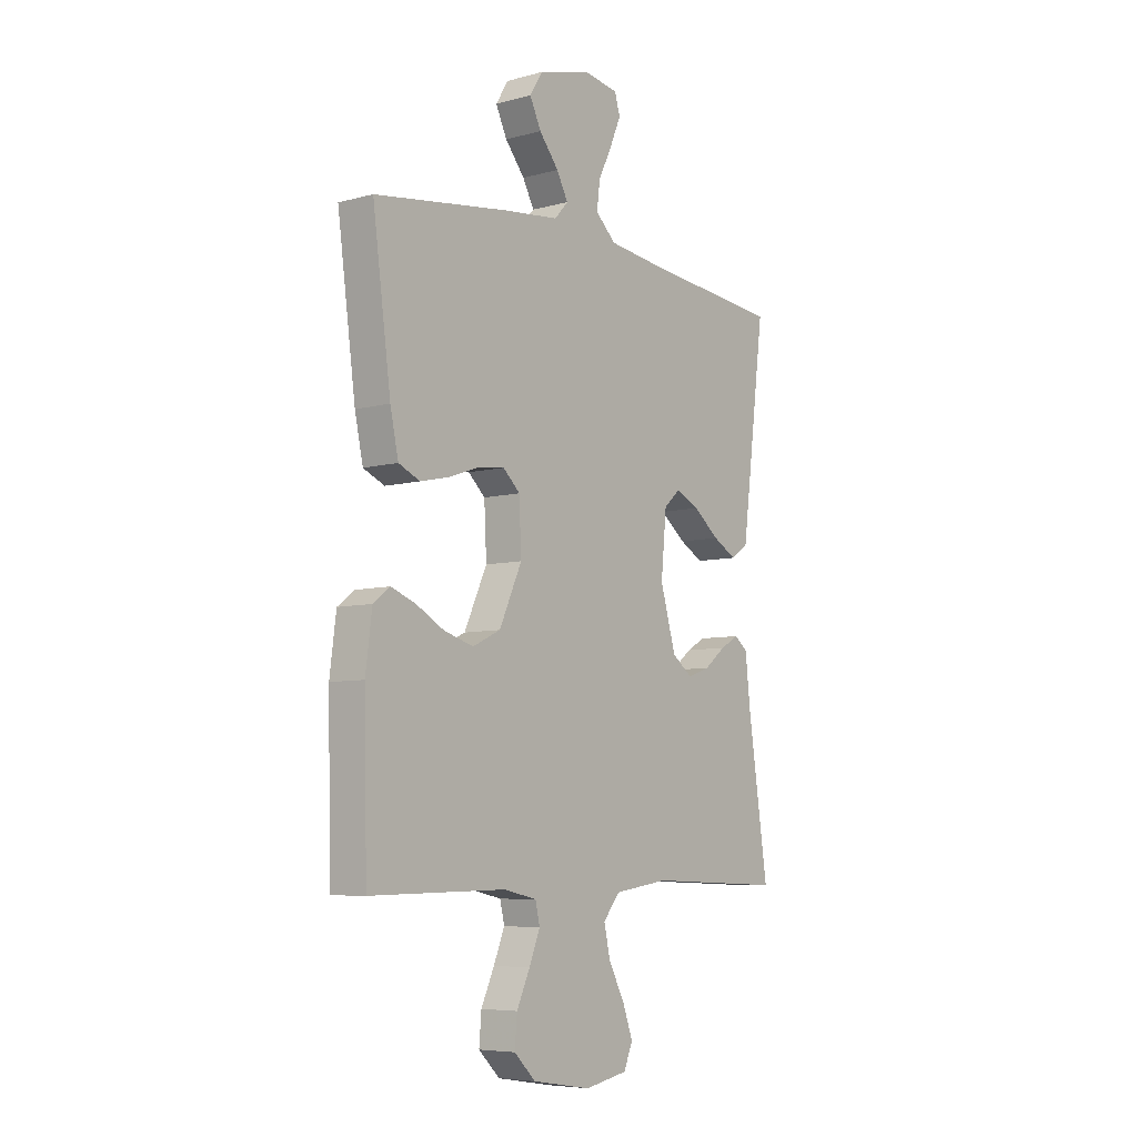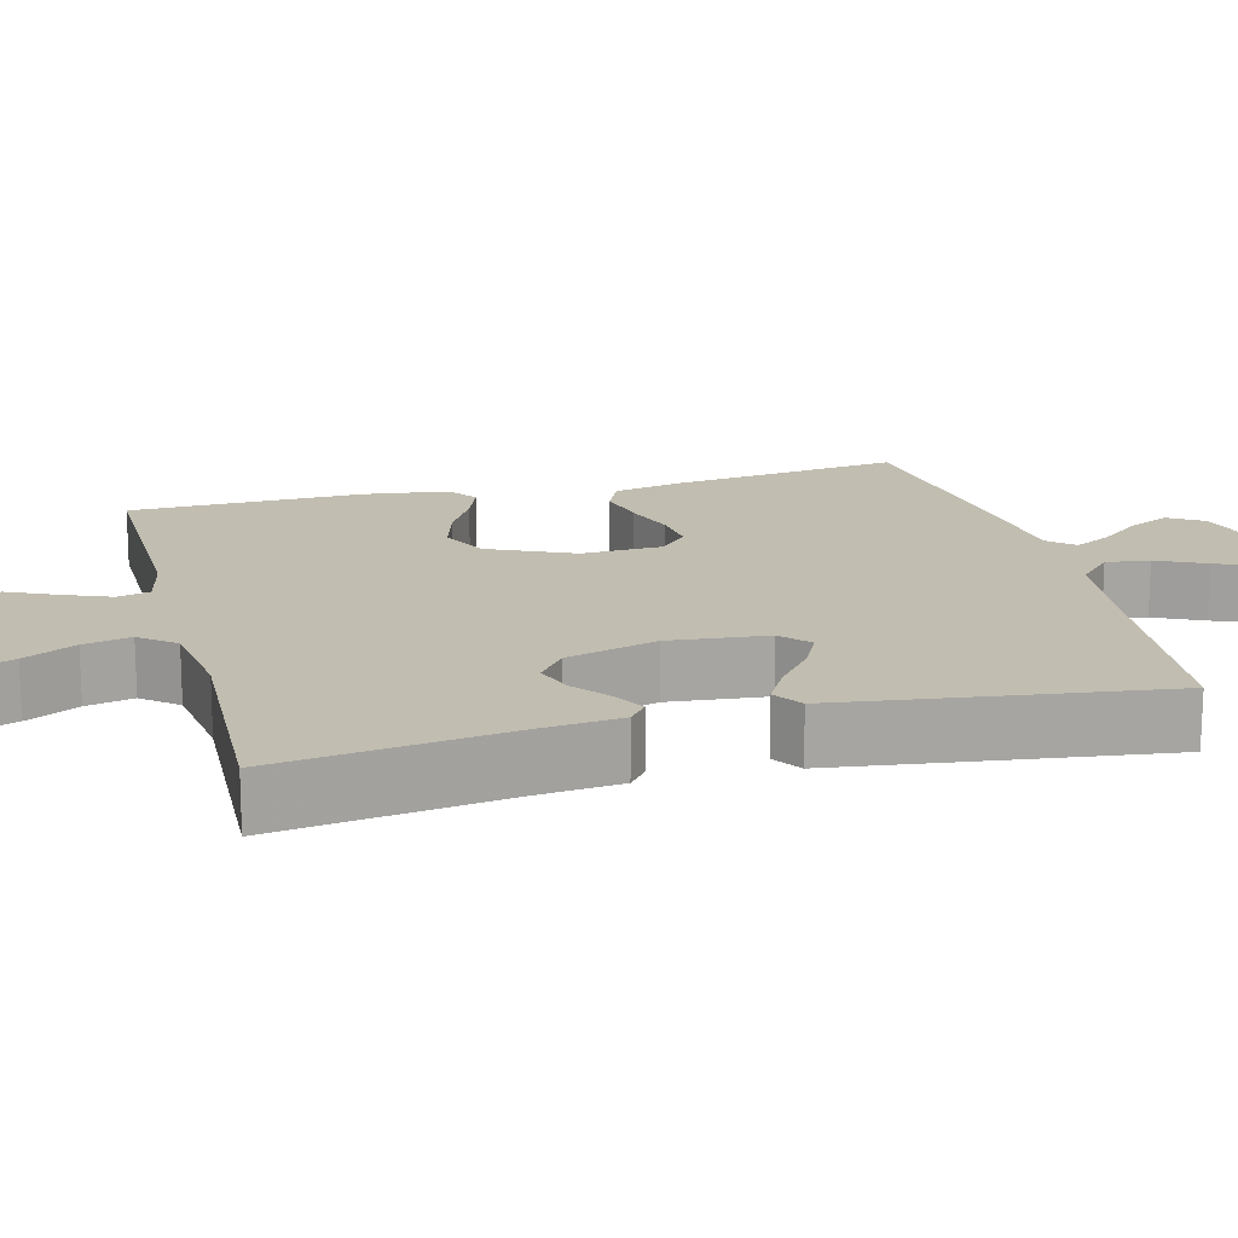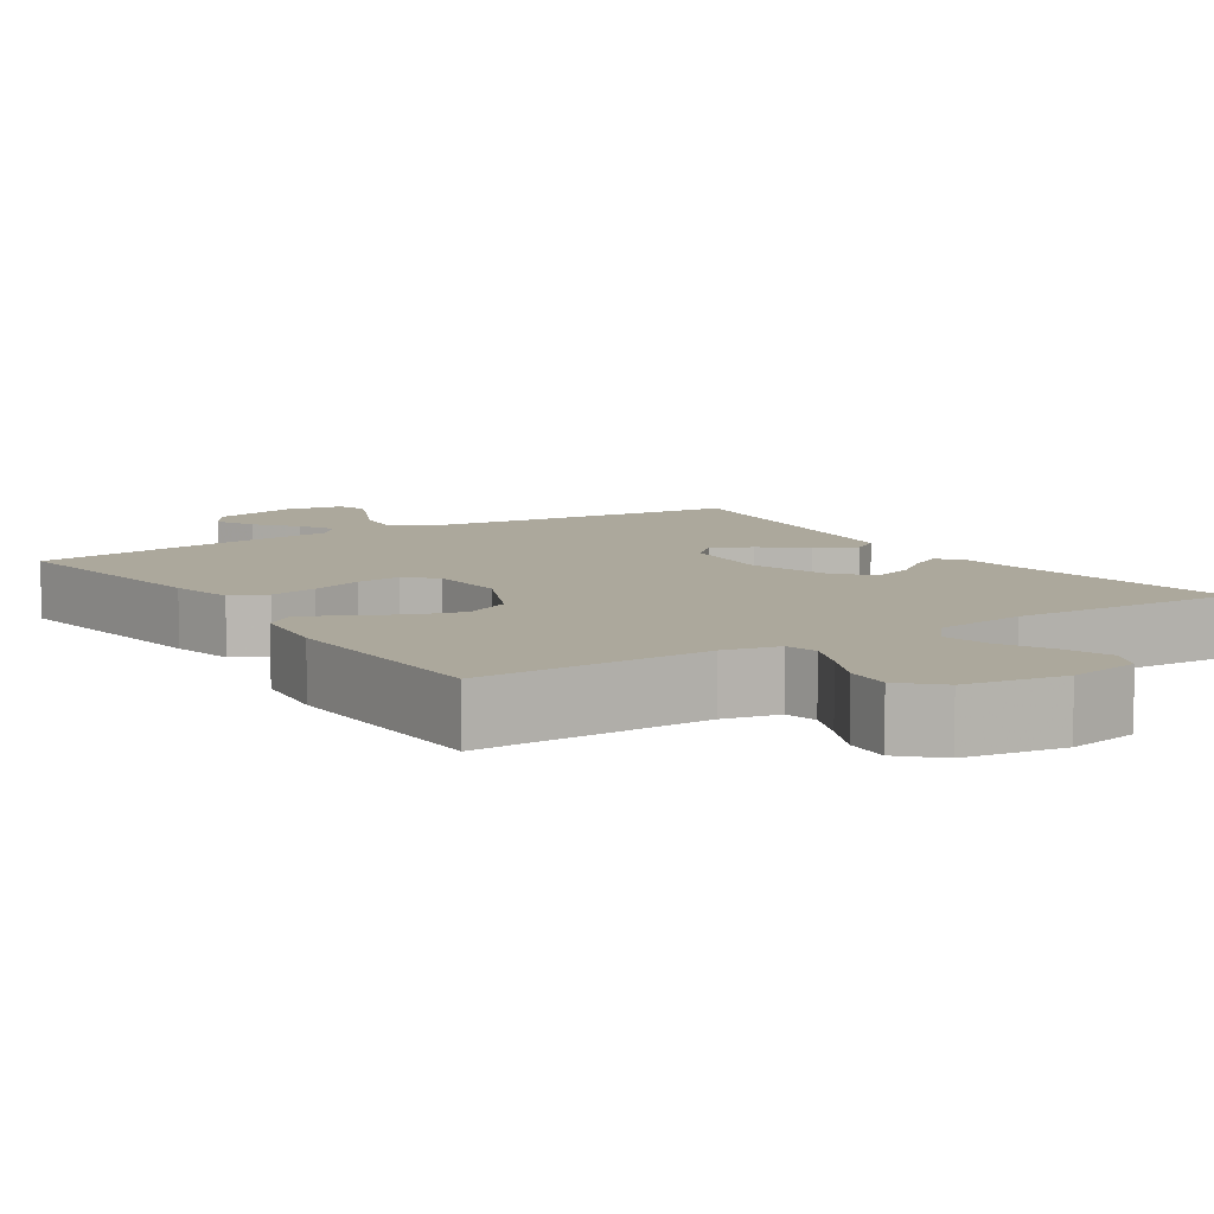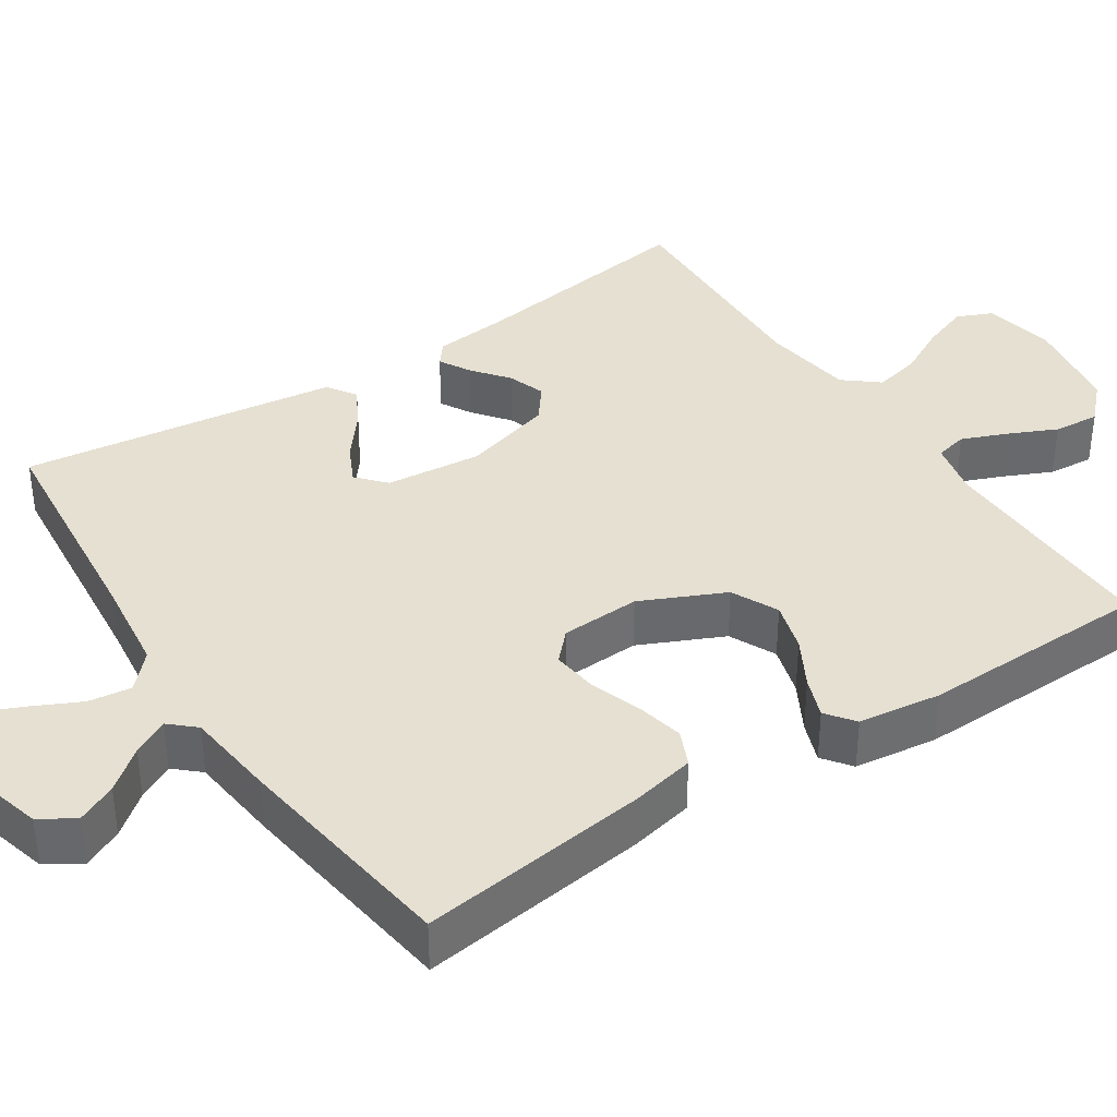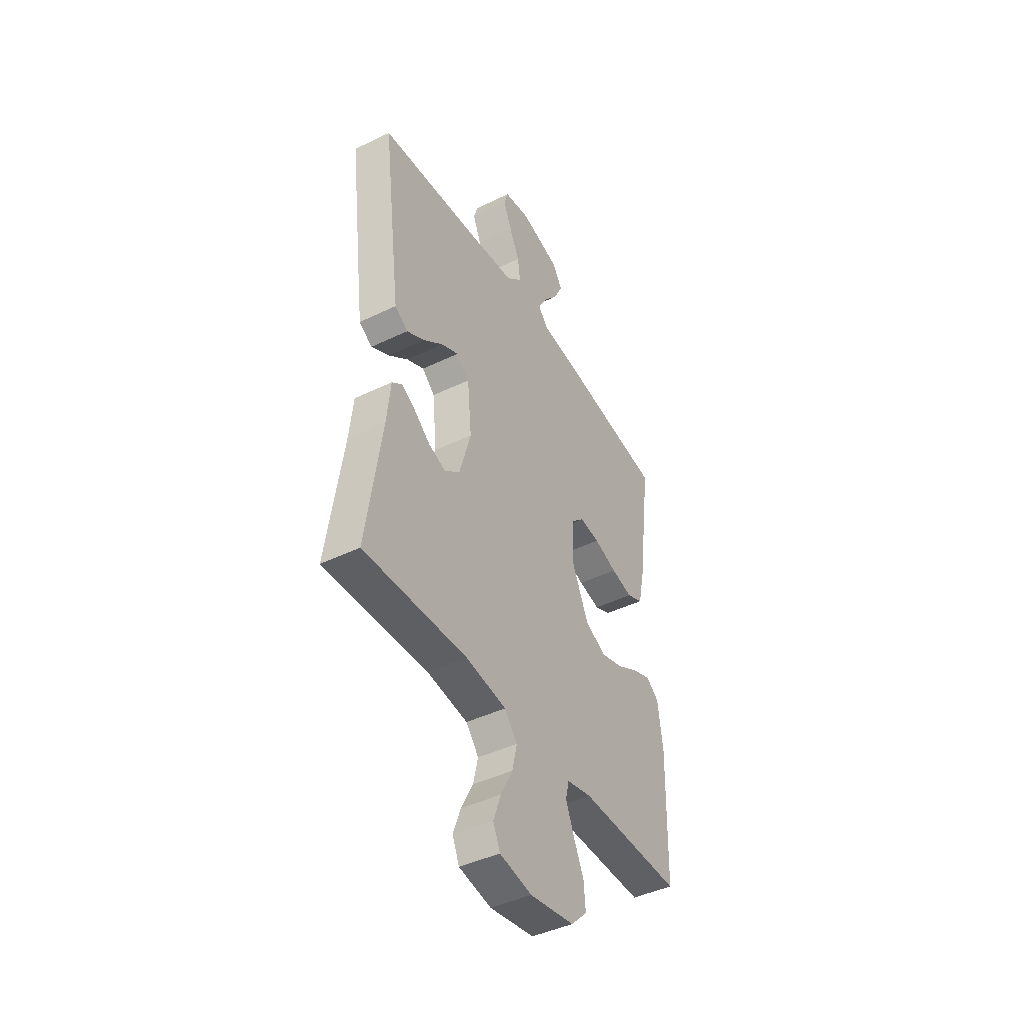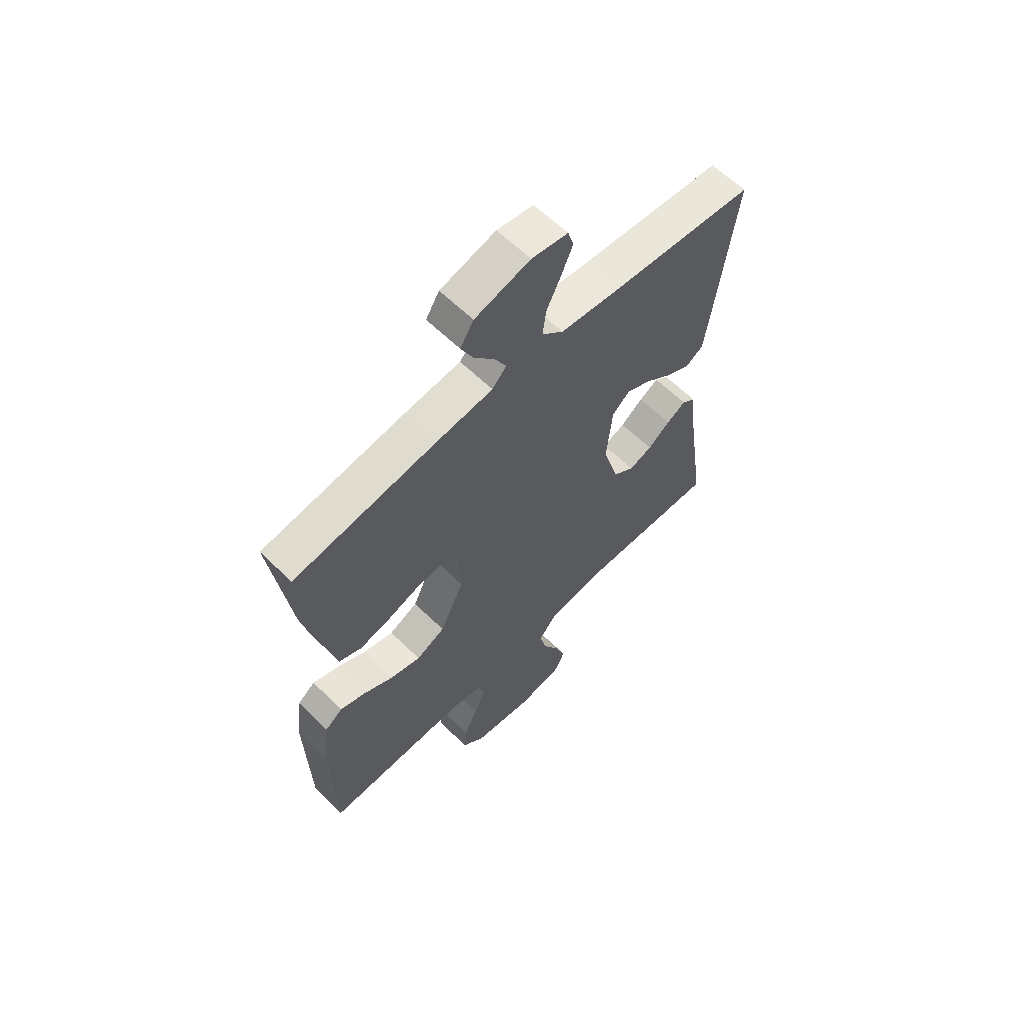
<metadata>
{"format":"obj","ext":"obj","renderer":"f3d","projection":"perspective","resolution":1024,"background":"white","views":[{"elev":-6.7,"azim":128.4,"up":"+Z"},{"elev":16.7,"azim":-104.5,"up":"+Y"},{"elev":8.5,"azim":146.8,"up":"+Y"},{"elev":37.8,"azim":56.7,"up":"+Y"},{"elev":-43.7,"azim":-60.4,"up":"+Z"},{"elev":62.1,"azim":134.7,"up":"+Z"}]}
</metadata>
<code>
v -0.5 0.07 -0.5
v -0.456 0.07 -0.2
v -0.445 0.07 -0.098
v -0.416 0.07 -0.075
v -0.375 0.07 -0.098
v -0.328 0.07 -0.135
v -0.279 0.07 -0.152
v -0.234 0.07 -0.118
v -0.2 0.07 0
v -0.212 0.07 0.126
v -0.249 0.07 0.159
v -0.3 0.07 0.134
v -0.357 0.07 0.089
v -0.409 0.07 0.06
v -0.447 0.07 0.085
v -0.462 0.07 0.2
v -0.5 0.07 0.5
v -0.2 0.07 0.53
v -0.072 0.07 0.546
v -0.027 0.07 0.588
v -0.034 0.07 0.644
v -0.064 0.07 0.706
v -0.088 0.07 0.762
v -0.076 0.07 0.802
v 0 0.07 0.815
v 0.116 0.07 0.784
v 0.144 0.07 0.739
v 0.119 0.07 0.687
v 0.076 0.07 0.634
v 0.051 0.07 0.587
v 0.081 0.07 0.554
v 0.2 0.07 0.541
v 0.5 0.07 0.5
v 0.46 0.07 0.2
v 0.442 0.07 0.116
v 0.395 0.07 0.095
v 0.332 0.07 0.109
v 0.265 0.07 0.132
v 0.206 0.07 0.139
v 0.169 0.07 0.104
v 0.164 0.07 0
v 0.214 0.07 -0.109
v 0.275 0.07 -0.138
v 0.34 0.07 -0.119
v 0.403 0.07 -0.084
v 0.456 0.07 -0.064
v 0.493 0.07 -0.092
v 0.507 0.07 -0.2
v 0.5 0.07 -0.5
v 0.2 0.07 -0.496
v 0.128 0.07 -0.512
v 0.118 0.07 -0.554
v 0.142 0.07 -0.613
v 0.171 0.07 -0.676
v 0.176 0.07 -0.736
v 0.129 0.07 -0.782
v 0 0.07 -0.803
v -0.094 0.07 -0.785
v -0.114 0.07 -0.739
v -0.092 0.07 -0.678
v -0.057 0.07 -0.611
v -0.043 0.07 -0.55
v -0.08 0.07 -0.505
v -0.2 0.07 -0.488
v -0.5 0 -0.5
v -0.456 0 -0.2
v -0.445 0 -0.098
v -0.416 0 -0.075
v -0.375 0 -0.098
v -0.328 0 -0.135
v -0.279 0 -0.152
v -0.234 0 -0.118
v -0.2 0 0
v -0.212 0 0.126
v -0.249 0 0.159
v -0.3 0 0.134
v -0.357 0 0.089
v -0.409 0 0.06
v -0.447 0 0.085
v -0.462 0 0.2
v -0.5 0 0.5
v -0.2 0 0.53
v -0.072 0 0.546
v -0.027 0 0.588
v -0.034 0 0.644
v -0.064 0 0.706
v -0.088 0 0.762
v -0.076 0 0.802
v 0 0 0.815
v 0.116 0 0.784
v 0.144 0 0.739
v 0.119 0 0.687
v 0.076 0 0.634
v 0.051 0 0.587
v 0.081 0 0.554
v 0.2 0 0.541
v 0.5 0 0.5
v 0.46 0 0.2
v 0.442 0 0.116
v 0.395 0 0.095
v 0.332 0 0.109
v 0.265 0 0.132
v 0.206 0 0.139
v 0.169 0 0.104
v 0.164 0 0
v 0.214 0 -0.109
v 0.275 0 -0.138
v 0.34 0 -0.119
v 0.403 0 -0.084
v 0.456 0 -0.064
v 0.493 0 -0.092
v 0.507 0 -0.2
v 0.5 0 -0.5
v 0.2 0 -0.496
v 0.128 0 -0.512
v 0.118 0 -0.554
v 0.142 0 -0.613
v 0.171 0 -0.676
v 0.176 0 -0.736
v 0.129 0 -0.782
v 0 0 -0.803
v -0.094 0 -0.785
v -0.114 0 -0.739
v -0.092 0 -0.678
v -0.057 0 -0.611
v -0.043 0 -0.55
v -0.08 0 -0.505
v -0.2 0 -0.488
f 58 59 60 61
f 58 61 62
f 57 58 62
f 56 57 62
f 53 54 55 56
f 52 53 56 62
f 51 52 62 63
f 47 48 49 50
f 44 45 46 47
f 43 44 47 50
f 42 43 50 51
f 35 36 37 38
f 35 38 39
f 34 35 39
f 31 32 33 34
f 31 34 39
f 30 31 39 40
f 26 27 28 29
f 26 29 30
f 25 26 30
f 24 25 30
f 21 22 23 24
f 21 24 30 40
f 15 16 17 18
f 15 18 19
f 12 13 14 15
f 11 12 15 19
f 10 11 19 20
f 3 4 5 6
f 2 3 6 7
f 64 1 2 7
f 63 64 7 8
f 41 42 51 63
f 41 63 8 9
f 20 21 40 41
f 9 10 20 41
f 125 124 123 122
f 126 125 122
f 126 122 121
f 126 121 120
f 120 119 118 117
f 126 120 117 116
f 127 126 116 115
f 114 113 112 111
f 111 110 109 108
f 114 111 108 107
f 115 114 107 106
f 102 101 100 99
f 103 102 99
f 103 99 98
f 98 97 96 95
f 103 98 95
f 104 103 95 94
f 93 92 91 90
f 94 93 90
f 94 90 89
f 94 89 88
f 88 87 86 85
f 104 94 88 85
f 82 81 80 79
f 83 82 79
f 79 78 77 76
f 83 79 76 75
f 84 83 75 74
f 70 69 68 67
f 71 70 67 66
f 71 66 65 128
f 72 71 128 127
f 127 115 106 105
f 73 72 127 105
f 105 104 85 84
f 105 84 74 73
f 1 65 66 2
f 2 66 67 3
f 3 67 68 4
f 4 68 69 5
f 5 69 70 6
f 6 70 71 7
f 7 71 72 8
f 8 72 73 9
f 9 73 74 10
f 10 74 75 11
f 11 75 76 12
f 12 76 77 13
f 13 77 78 14
f 14 78 79 15
f 15 79 80 16
f 16 80 81 17
f 17 81 82 18
f 18 82 83 19
f 19 83 84 20
f 20 84 85 21
f 21 85 86 22
f 22 86 87 23
f 23 87 88 24
f 24 88 89 25
f 25 89 90 26
f 26 90 91 27
f 27 91 92 28
f 28 92 93 29
f 29 93 94 30
f 30 94 95 31
f 31 95 96 32
f 32 96 97 33
f 33 97 98 34
f 34 98 99 35
f 35 99 100 36
f 36 100 101 37
f 37 101 102 38
f 38 102 103 39
f 39 103 104 40
f 40 104 105 41
f 41 105 106 42
f 42 106 107 43
f 43 107 108 44
f 44 108 109 45
f 45 109 110 46
f 46 110 111 47
f 47 111 112 48
f 48 112 113 49
f 49 113 114 50
f 50 114 115 51
f 51 115 116 52
f 52 116 117 53
f 53 117 118 54
f 54 118 119 55
f 55 119 120 56
f 56 120 121 57
f 57 121 122 58
f 58 122 123 59
f 59 123 124 60
f 60 124 125 61
f 61 125 126 62
f 62 126 127 63
f 63 127 128 64
f 64 128 65 1

</code>
